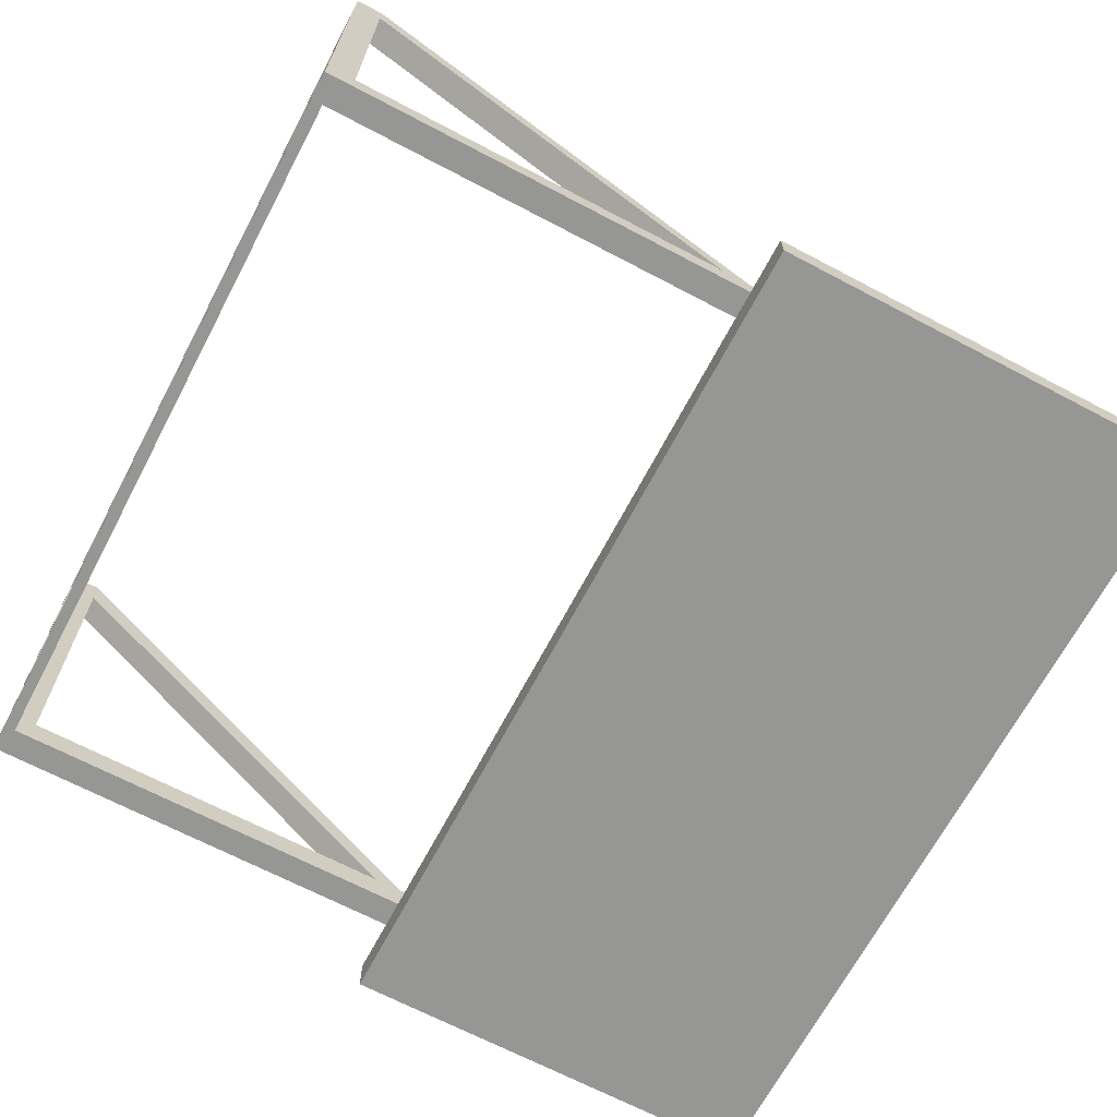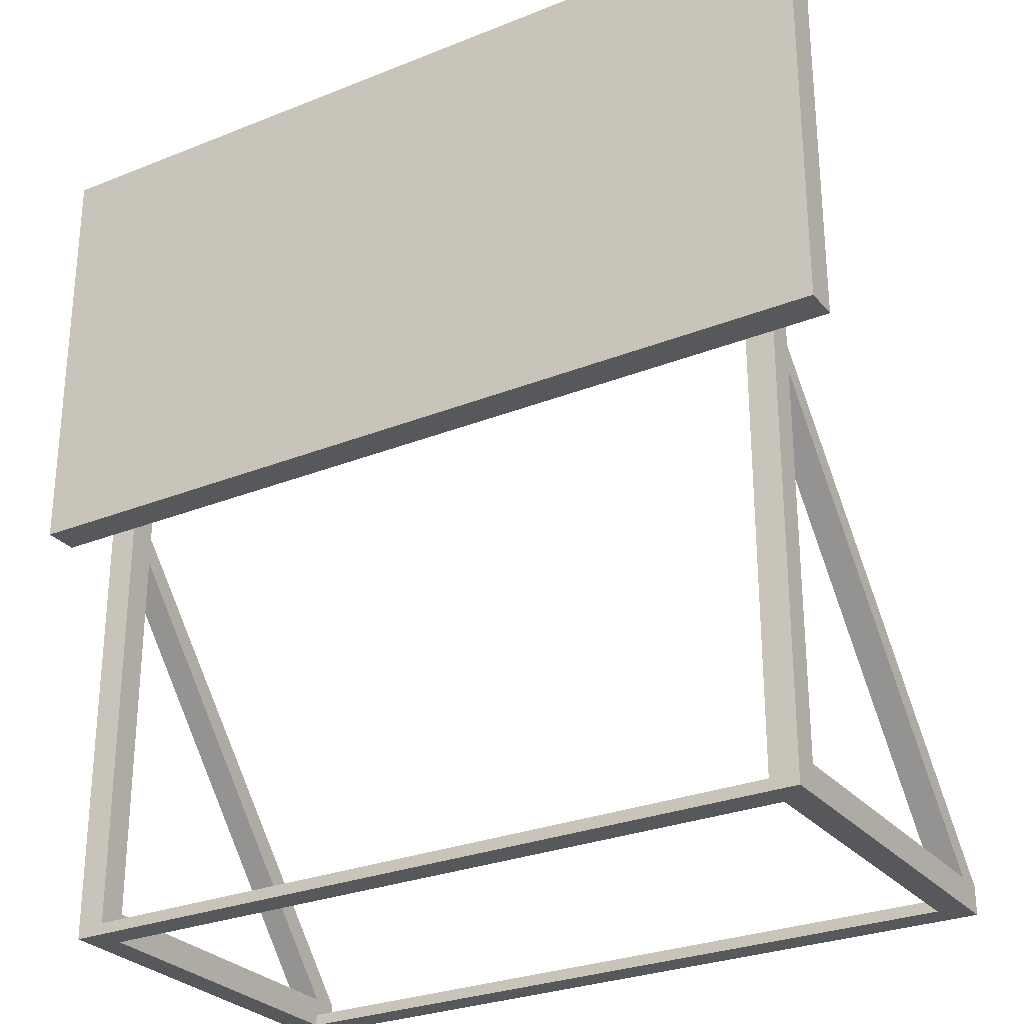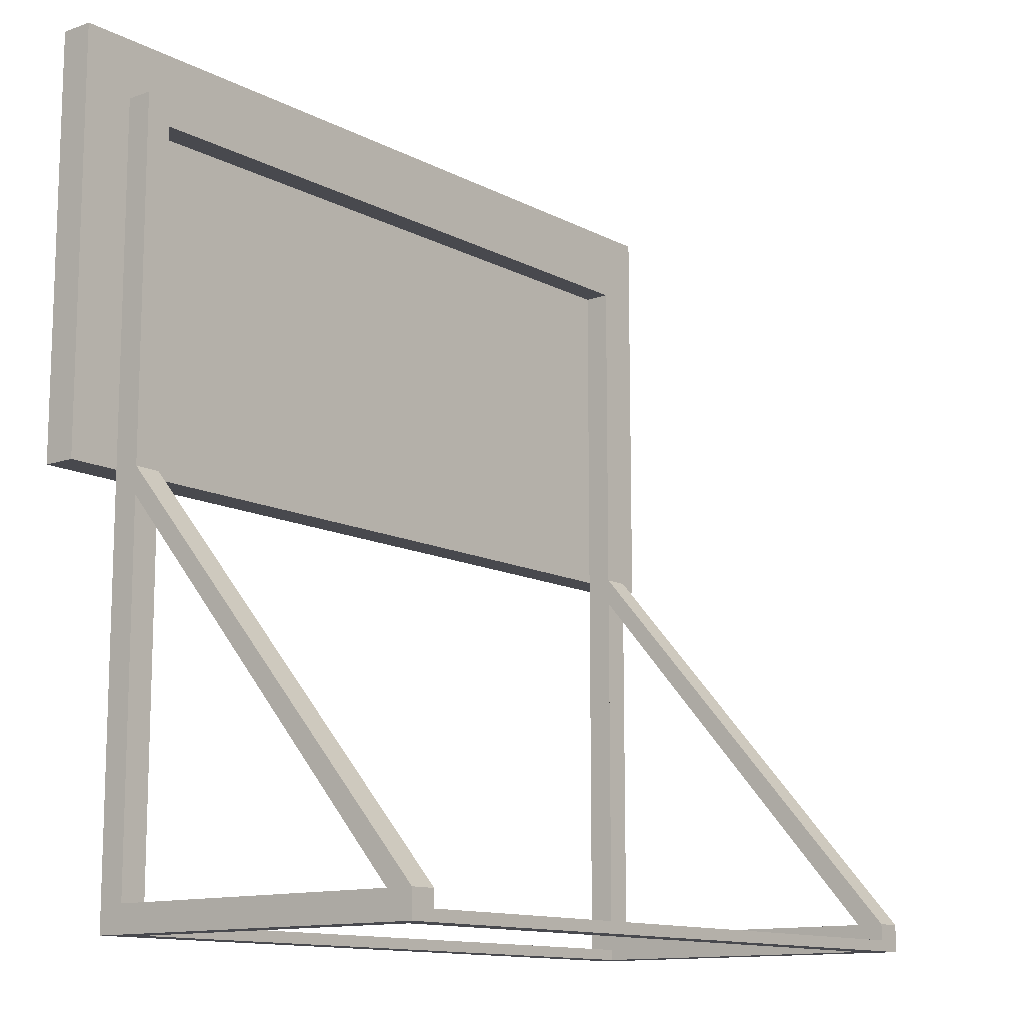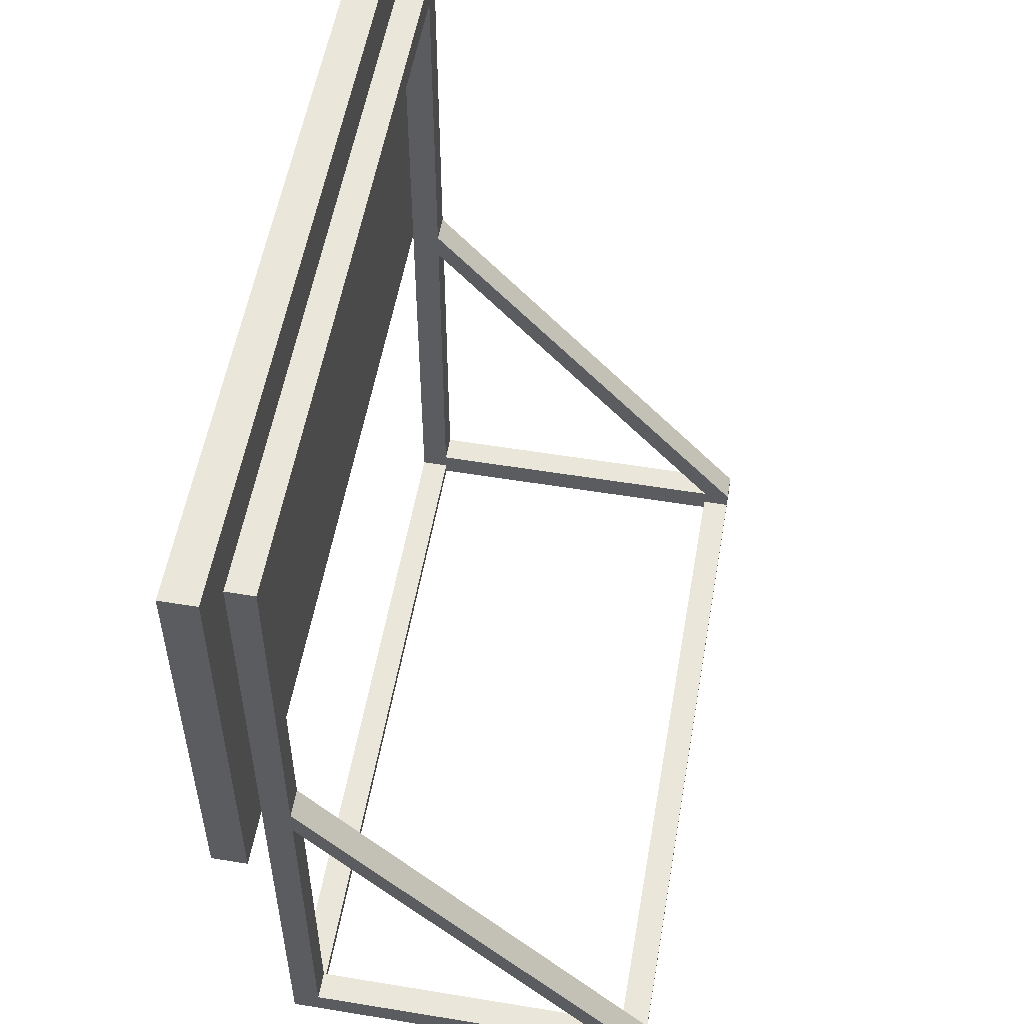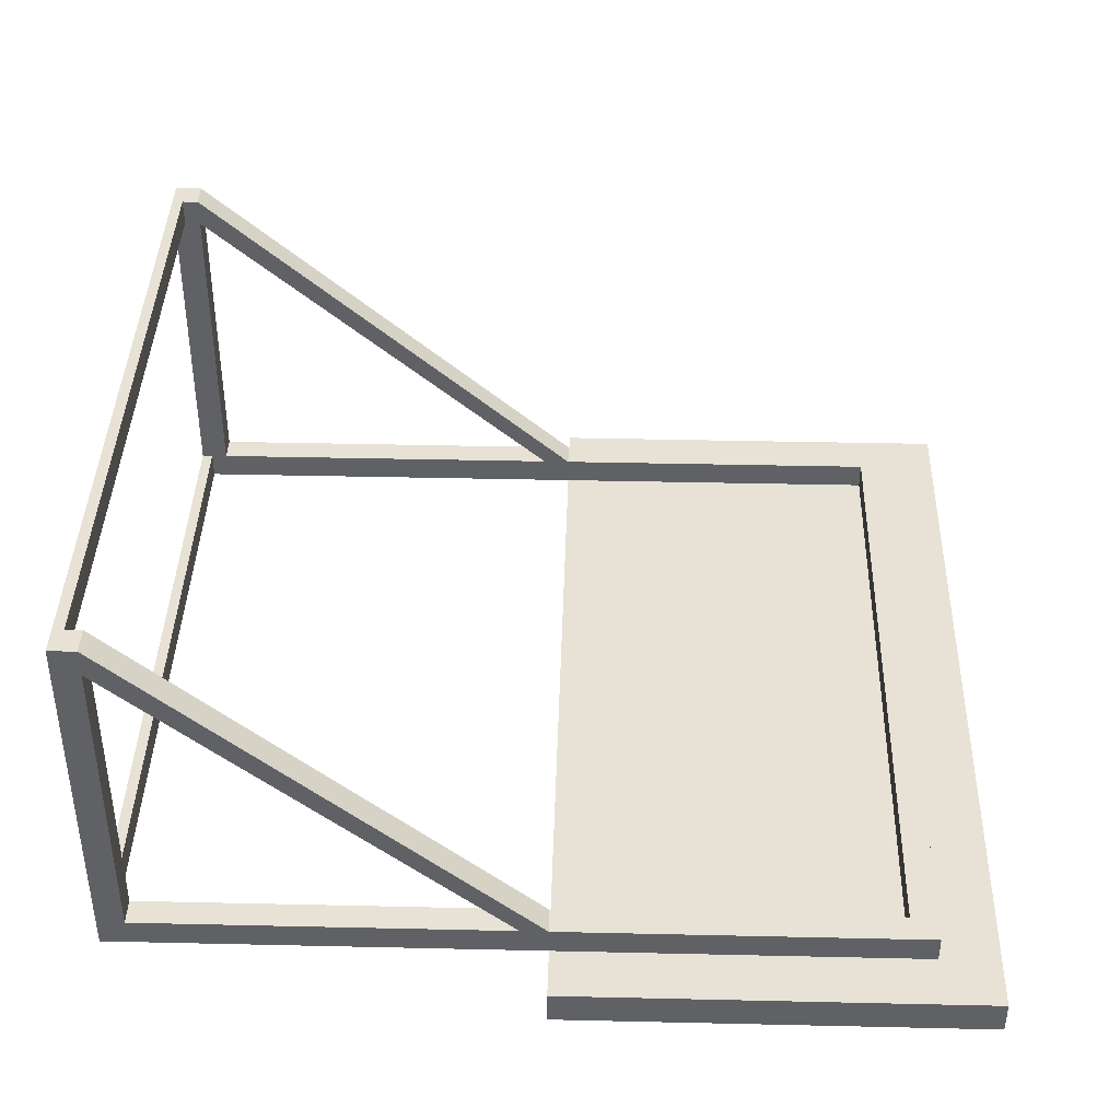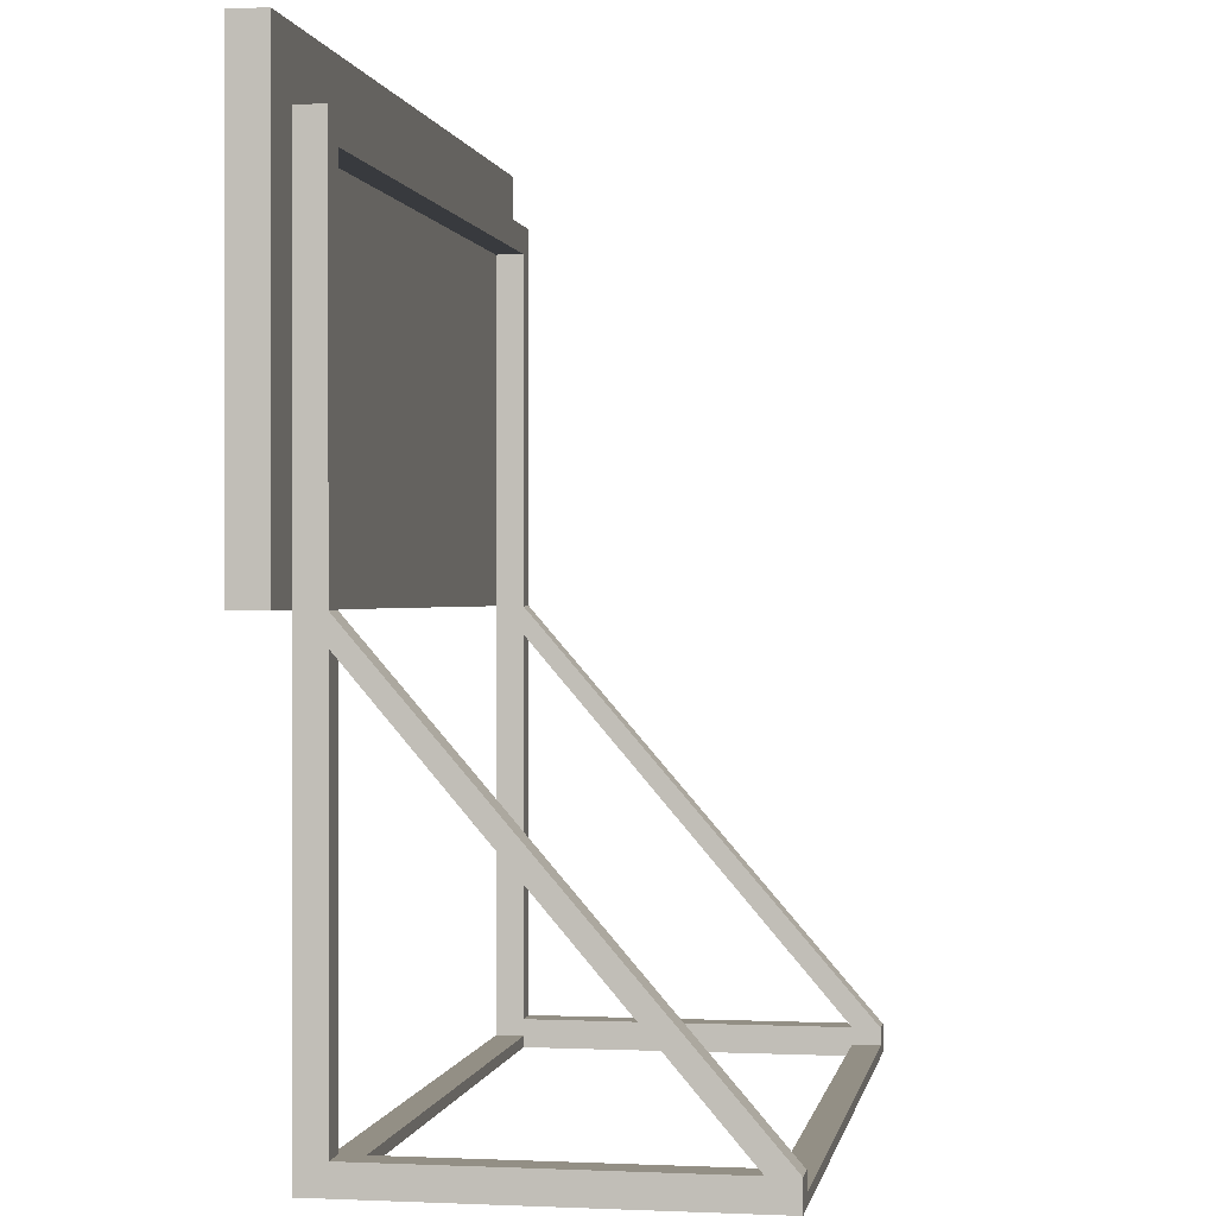
<metadata>
{"format":"obj","ext":"obj","renderer":"f3d","projection":"perspective","resolution":1024,"background":"white","views":[{"elev":-67.7,"azim":62.2,"up":"+Z"},{"elev":-28.1,"azim":-148.6,"up":"+Y"},{"elev":-12.6,"azim":-50.5,"up":"+Y"},{"elev":54.7,"azim":-80.1,"up":"+Y"},{"elev":40.2,"azim":91.6,"up":"+Z"},{"elev":0.3,"azim":-80.3,"up":"+Y"}]}
</metadata>
<code>
g billboard
v -2.98e-08 0.5 0
v -2.98e-08 0.93 0
v 0.0638 0.5 0
v 0.0638 1 0
v -0.9362 1 0
v -0.8724 0.93 0
v -0.9362 0.5 0
v -0.8724 0.5 0
v -0.0319 0.5 0
v -0.8405 0.5 0
v -0.0319 0.8981 0
v -0.8405 0.8981 0
v 0.0638 1 -0.04
v 0.0638 0.5 -0.04
v -0.9362 1 -0.04
v -0.9362 0.5 -0.04
v -2.98e-08 0.93 0.0319
v -2.98e-08 9.313e-10 0
v -2.98e-08 0.0319 0.0319
v -2.98e-08 0.4678 0.0319
v -2.98e-08 0.4997 0.0319
v 0 0.0319 0.4043
v 0 0.0319 0.4362
v -2.98e-08 0 0.0319
v 0 0 0.4362
v -0.0319 9.313e-10 0.4362
v -0.0319 9.313e-10 0.4043
v -0.0319 9.313e-10 0.0319
v -0.8405 5.588e-09 0.4043
v -0.8405 5.588e-09 0.4362
v -0.8724 9.313e-10 0.4362
v -0.8405 5.588e-09 0.0319
v -0.8724 9.313e-10 0.0319
v -0.8405 5.588e-09 0
v -0.0319 9.313e-10 0
v -0.8724 9.313e-10 0
v -0.0319 0.0319 0.4362
v -0.0319 0.4997 0.0319
v -0.0319 0.0319 0.4043
v -0.0319 0.4678 0.0319
v -0.8405 0.0319 0.4362
v -0.8724 0.0319 0.4362
v -0.8405 0.4997 0.0319
v -0.8724 0.4997 0.0319
v -0.8724 0.0319 0.0319
v -0.8724 0.0319 0.4043
v -0.8724 0.93 0.0319
v -0.8724 0.4678 0.0319
v -0.0319 0.01276 0.4043
v -0.0319 0.01276 0.4362
v -0.8405 0.01276 0.4043
v -0.8405 0.01276 0.4362
v -0.8405 0.0319 0.0319
v -0.8405 0.4678 0.0319
v -0.8405 0.8981 0.0319
v -0.8405 0.0319 0.4043
v -0.8405 0.01276 0.0319
v -0.8405 0.01276 0
v -0.0319 0.0319 0.0319
v -0.0319 0.01276 0.0319
v -0.0319 0.01276 0
v -0.0319 0.8981 0.0319
f 2 1 3
f 3 4 2
f 2 4 5
f 6 2 5
f 6 5 7
f 7 8 6
f 10 9 11
f 11 12 10
f 14 13 4
f 4 3 14
f 4 13 15
f 15 5 4
f 14 3 1
f 1 16 14
f 1 9 16
f 9 10 16
f 10 8 16
f 8 7 16
f 15 16 7
f 7 5 15
f 14 16 15
f 15 13 14
f 1 2 17
f 17 18 1
f 17 19 18
f 17 20 19
f 17 21 20
f 21 22 20
f 21 23 22
f 24 18 19
f 19 22 24
f 22 25 24
f 22 23 25
f 24 25 26
f 26 27 24
f 24 27 28
f 29 27 26
f 26 30 29
f 29 30 31
f 31 32 29
f 31 33 32
f 28 32 34
f 34 32 33
f 34 35 28
f 24 28 35
f 33 36 34
f 35 18 24
f 37 23 21
f 21 38 37
f 22 39 40
f 40 20 22
f 42 41 43
f 43 44 42
f 45 33 31
f 31 46 45
f 33 45 47
f 33 47 6
f 33 6 8
f 8 36 33
f 45 44 47
f 45 48 44
f 48 46 44
f 46 42 44
f 46 31 42
f 50 49 51
f 51 52 50
f 54 53 55
f 55 43 54
f 43 56 54
f 43 41 56
f 41 52 56
f 55 53 57
f 53 56 57
f 55 57 58
f 55 58 10
f 10 12 55
f 56 32 57
f 56 51 32
f 56 52 51
f 32 51 29
f 39 22 19
f 19 59 39
f 49 27 29
f 29 51 49
f 30 26 50
f 50 52 30
f 23 50 26
f 26 25 23
f 23 37 50
f 30 52 42
f 42 31 30
f 52 41 42
f 56 46 48
f 48 54 56
f 60 28 27
f 60 27 39
f 60 39 59
f 60 59 11
f 60 11 9
f 9 61 60
f 27 49 39
f 49 50 39
f 39 50 37
f 39 37 38
f 38 40 39
f 62 11 59
f 59 40 62
f 40 38 62
f 1 18 35
f 35 61 1
f 61 9 1
f 61 35 34
f 34 58 61
f 8 58 34
f 34 36 8
f 8 10 58
f 59 19 20
f 20 40 59
f 38 21 17
f 17 62 38
f 17 55 62
f 17 47 55
f 55 47 44
f 44 43 55
f 11 62 55
f 55 12 11
f 45 53 54
f 54 48 45
f 32 28 60
f 60 57 32
f 46 56 53
f 53 45 46
f 17 2 6
f 6 47 17
f 60 61 58
f 58 57 60
g billboard
f 2 1 3
f 3 4 2
f 2 4 5
f 6 2 5
f 6 5 7
f 7 8 6
f 10 9 11
f 11 12 10
f 14 13 4
f 4 3 14
f 4 13 15
f 15 5 4
f 14 3 1
f 1 16 14
f 1 9 16
f 9 10 16
f 10 8 16
f 8 7 16
f 15 16 7
f 7 5 15
f 14 16 15
f 15 13 14
f 1 2 17
f 17 18 1
f 17 19 18
f 17 20 19
f 17 21 20
f 21 22 20
f 21 23 22
f 24 18 19
f 19 22 24
f 22 25 24
f 22 23 25
f 24 25 26
f 26 27 24
f 24 27 28
f 29 27 26
f 26 30 29
f 29 30 31
f 31 32 29
f 31 33 32
f 28 32 34
f 34 32 33
f 34 35 28
f 24 28 35
f 33 36 34
f 35 18 24
f 37 23 21
f 21 38 37
f 22 39 40
f 40 20 22
f 42 41 43
f 43 44 42
f 45 33 31
f 31 46 45
f 33 45 47
f 33 47 6
f 33 6 8
f 8 36 33
f 45 44 47
f 45 48 44
f 48 46 44
f 46 42 44
f 46 31 42
f 50 49 51
f 51 52 50
f 54 53 55
f 55 43 54
f 43 56 54
f 43 41 56
f 41 52 56
f 55 53 57
f 53 56 57
f 55 57 58
f 55 58 10
f 10 12 55
f 56 32 57
f 56 51 32
f 56 52 51
f 32 51 29
f 39 22 19
f 19 59 39
f 49 27 29
f 29 51 49
f 30 26 50
f 50 52 30
f 23 50 26
f 26 25 23
f 23 37 50
f 30 52 42
f 42 31 30
f 52 41 42
f 56 46 48
f 48 54 56
f 60 28 27
f 60 27 39
f 60 39 59
f 60 59 11
f 60 11 9
f 9 61 60
f 27 49 39
f 49 50 39
f 39 50 37
f 39 37 38
f 38 40 39
f 62 11 59
f 59 40 62
f 40 38 62
f 1 18 35
f 35 61 1
f 61 9 1
f 61 35 34
f 34 58 61
f 8 58 34
f 34 36 8
f 8 10 58
f 59 19 20
f 20 40 59
f 38 21 17
f 17 62 38
f 17 55 62
f 17 47 55
f 55 47 44
f 44 43 55
f 11 62 55
f 55 12 11
f 45 53 54
f 54 48 45
f 32 28 60
f 60 57 32
f 46 56 53
f 53 45 46
f 17 2 6
f 6 47 17
f 60 61 58
f 58 57 60

</code>
